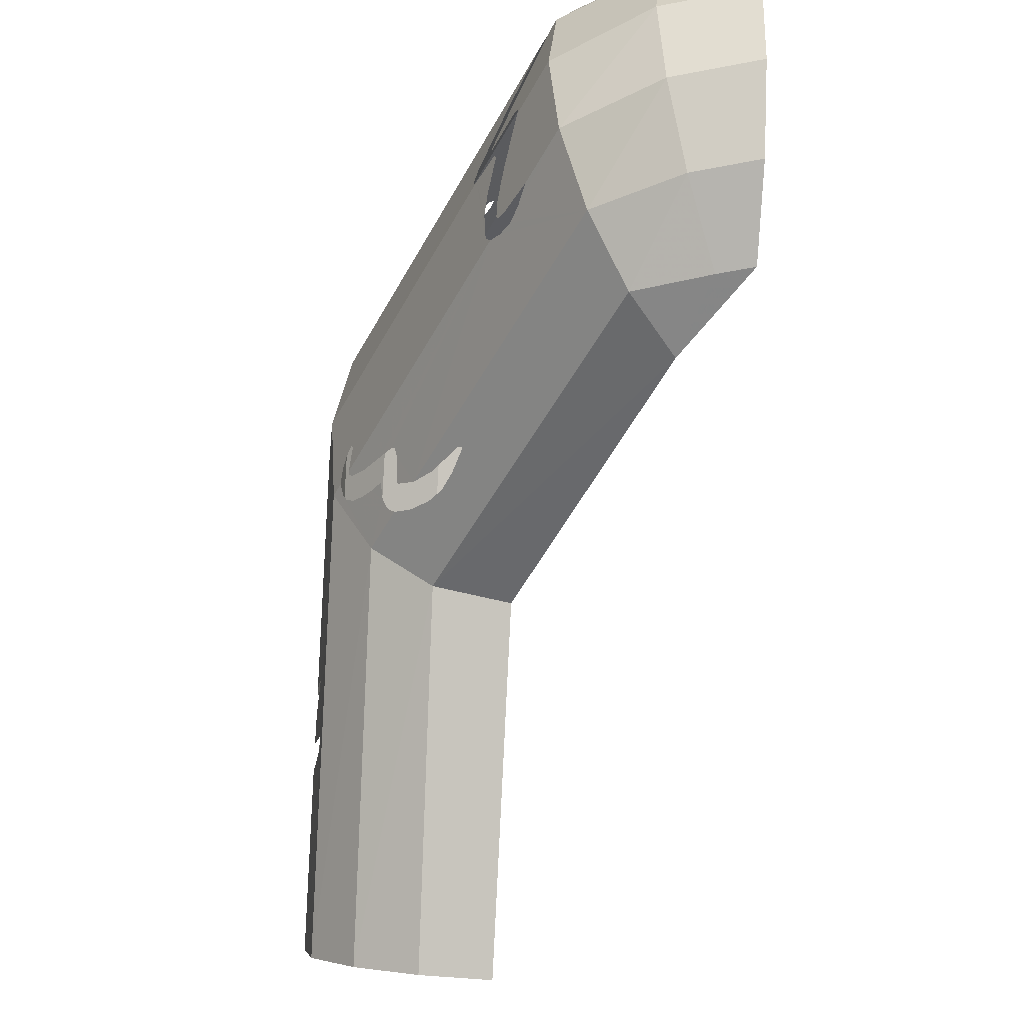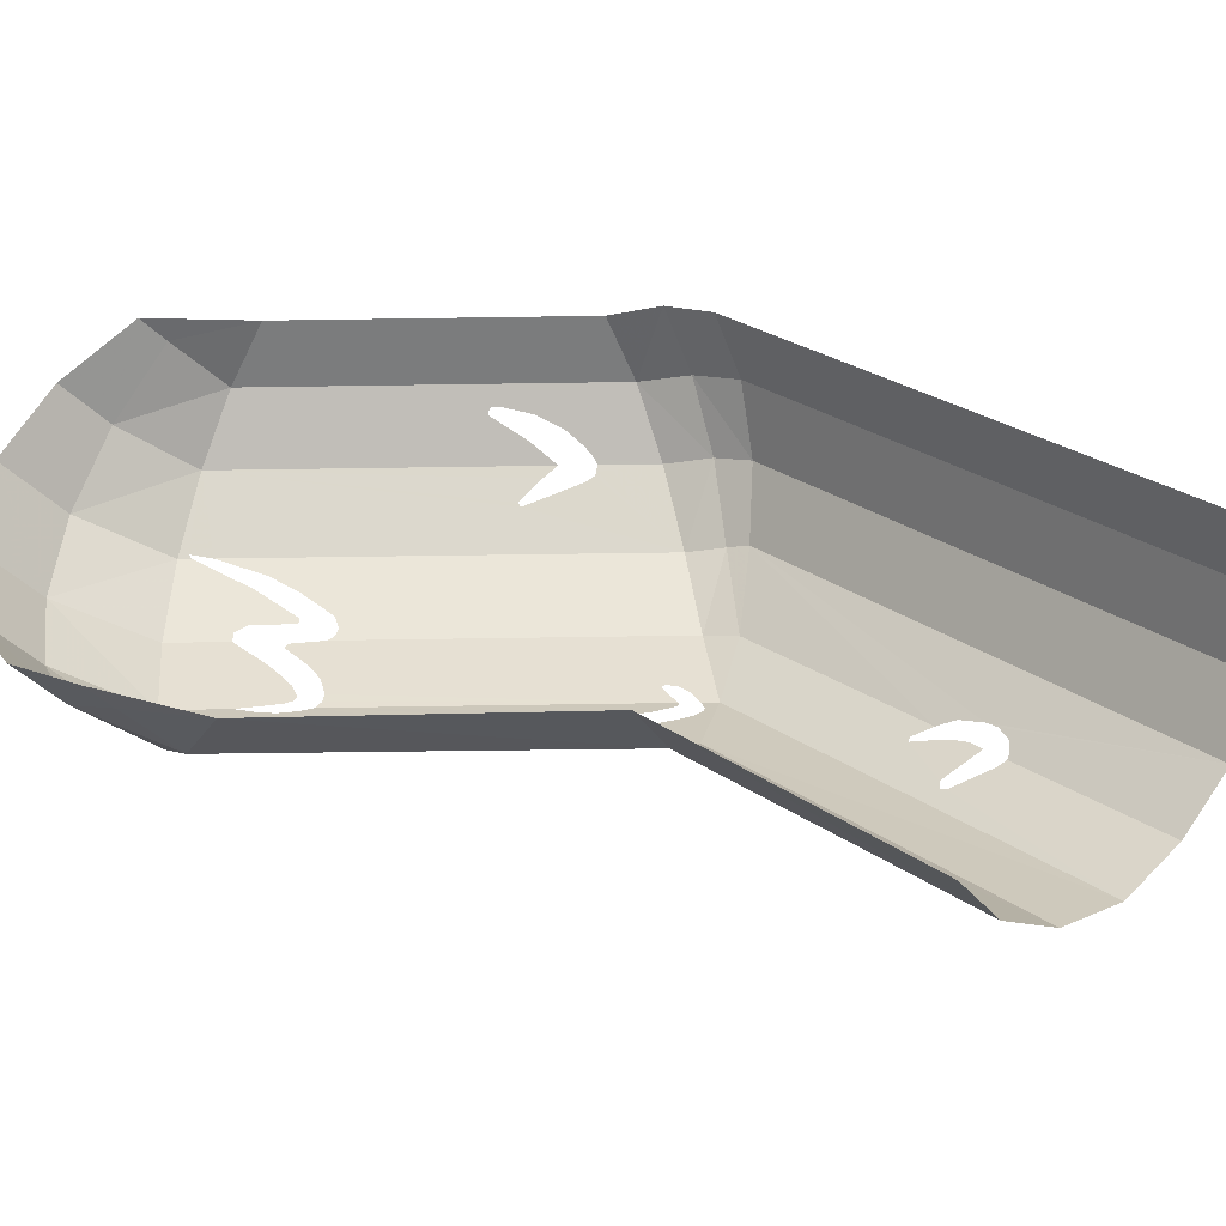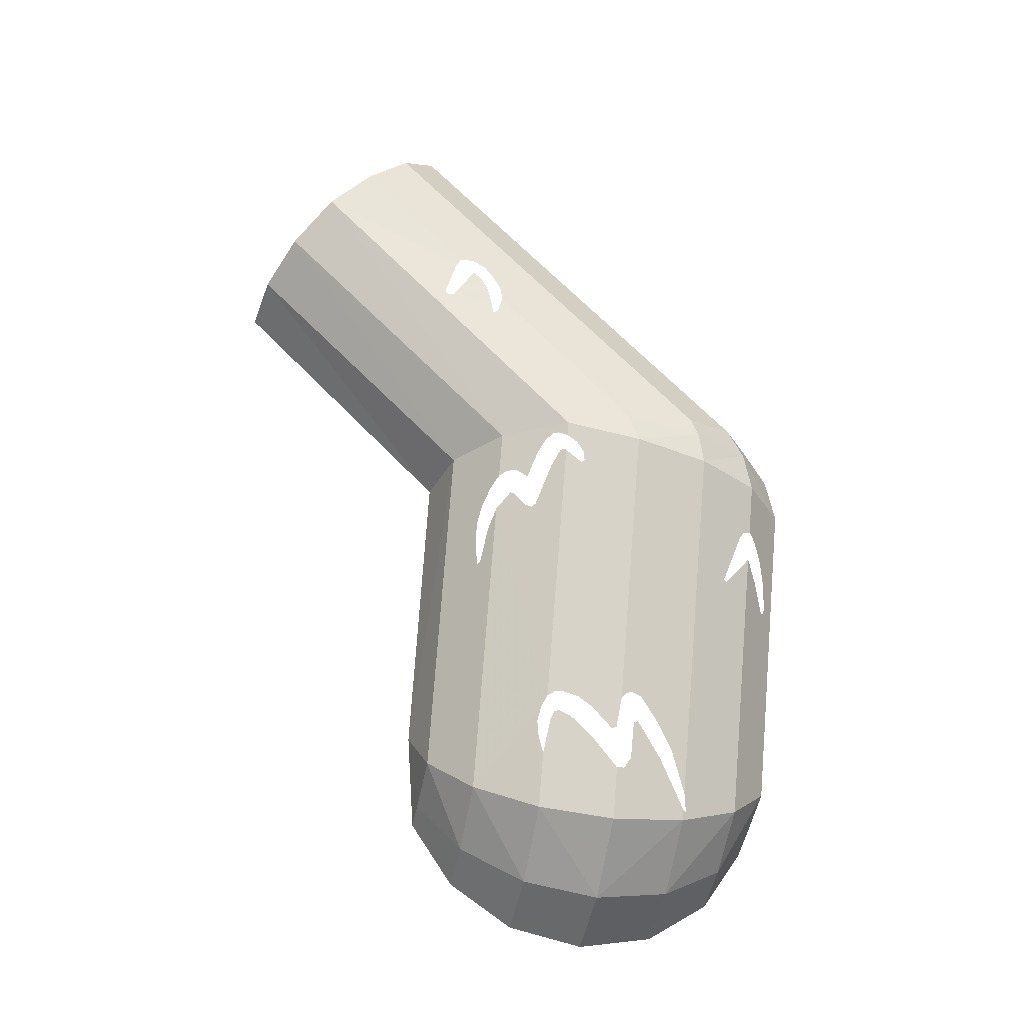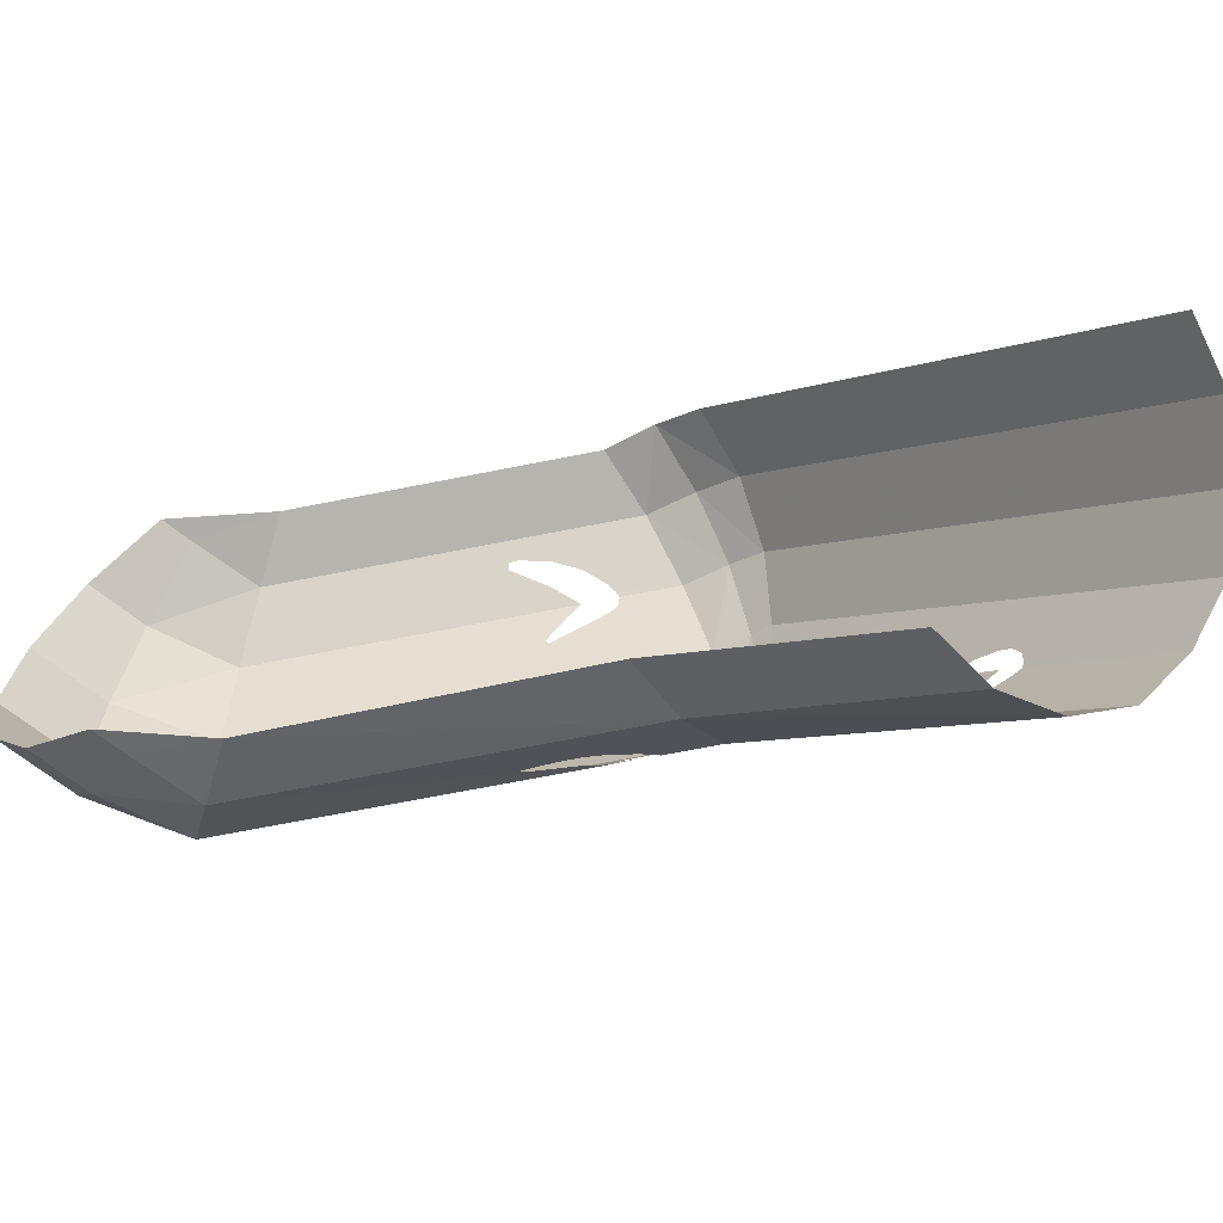
<metadata>
{"format":"obj","ext":"obj","renderer":"f3d","projection":"perspective","resolution":1024,"background":"white","views":[{"elev":-48.1,"azim":-4.2,"up":"+Z"},{"elev":-43.0,"azim":113.7,"up":"+Z"},{"elev":-35.1,"azim":-101.9,"up":"+Y"},{"elev":-65.7,"azim":124.1,"up":"+Z"}]}
</metadata>
<code>
v -0.0833 0 0.325
v -0.04785 -0.11 0.3003
v 0 -0.1244 0.3003
v -0.04785 -0.11 0.3003
v -0.0833 0 0.325
v -0.1471 -0.0765 0.3003
v -0.1471 -0.0765 -0.3003
v -0.04785 -0.11 -0.3003
v -0.0884 -0.2033 -0.2298
v -0.1471 -0.0765 -0.3003
v -0.0884 -0.2033 -0.2298
v -0.2012 -0.1414 -0.2298
v -0.0833 0 -0.325
v -0.04785 -0.11 -0.3003
v -0.1471 -0.0765 -0.3003
v -0.1155 -0.2656 0.1244
v -0.0884 -0.2033 0.2298
v -0.2012 -0.1414 0.2298
v -0.1155 -0.2656 0.1244
v -0.2012 -0.1414 0.2298
v -0.2373 -0.1847 0.1244
v -0.1471 -0.0765 0.3003
v -0.2012 -0.1414 0.2298
v -0.0884 -0.2033 0.2298
v -0.04785 -0.11 0.3003
v -0.1471 -0.0765 0.3003
v -0.0884 -0.2033 0.2298
v -0.125 -0.2875 0
v -0.1155 -0.2656 0.1244
v -0.2373 -0.1847 0.1244
v -0.2373 -0.1847 0.1244
v -0.25 -0.2 0
v -0.125 -0.2875 0
v -0.2012 -0.1414 -0.2298
v -0.0884 -0.2033 -0.2298
v -0.1155 -0.2656 -0.1244
v -0.2373 -0.1847 -0.1244
v -0.1155 -0.2656 -0.1244
v -0.125 -0.2875 0
v 0 -0.1244 -0.3003
v -0.04785 -0.11 -0.3003
v -0.0833 0 -0.325
v -0.1155 -0.2656 -0.1244
v -0.2373 -0.1847 -0.1244
v -0.2012 -0.1414 -0.2298
v -0.125 -0.2875 0
v -0.25 -0.2 0
v -0.2373 -0.1847 -0.1244
v 0 -0.1244 0.3003
v -0.04785 -0.11 0.3003
v -0.0884 -0.2033 0.2298
v 0 -0.2298 0.2298
v -0.04785 -0.11 -0.3003
v 0 -0.1244 -0.3003
v 0 -0.2298 -0.2298
v -0.0884 -0.2033 -0.2298
v -0.1155 -0.2656 -0.1244
v 0 -0.3003 -0.1244
v 0 -0.325 0
v -0.125 -0.2875 0
v -0.0884 -0.2033 -0.2298
v 0 -0.2298 -0.2298
v 0 -0.3003 -0.1244
v -0.1155 -0.2656 -0.1244
v 0 -0.3003 0.1244
v -0.1155 -0.2656 0.1244
v -0.125 -0.2875 0
v 0 -0.325 0
v 0 -0.2298 0.2298
v -0.0884 -0.2033 0.2298
v -0.1155 -0.2656 0.1244
v 0 -0.3003 0.1244
v -0.3543 0.422 -0.3012
v -0.251 0.421 -0.3267
v -0.0833 0 -0.325
v -0.1471 -0.0765 -0.3003
v -0.2461 0.3907 0.325
v -0.3418 0.3907 0.3003
v -0.1471 -0.0765 0.3003
v -0.0833 0 0.325
v -0.4834 0.4491 0.1158
v -0.4268 0.4581 0.2168
v -0.4268 0.5091 0.191
v -0.481 0.4804 0.1049
v -0.4789 0.3954 0.1244
v -0.423 0.3912 0.2298
v -0.4268 0.4581 0.2168
v -0.4268 0.4581 0.2168
v -0.4834 0.4491 0.1158
v -0.4789 0.3954 0.1244
v -0.3418 0.3907 0.3003
v -0.3457 0.4641 0.2844
v -0.4268 0.4581 0.2168
v -0.4268 0.4581 0.2168
v -0.423 0.3912 0.2298
v -0.3418 0.3907 0.3003
v -0.4268 0.5091 0.191
v -0.4268 0.4581 0.2168
v -0.3457 0.4641 0.2844
v -0.3457 0.4641 0.2844
v -0.3457 0.5282 0.2485
v -0.4268 0.5091 0.191
v -0.25 0.4662 0.3131
v -0.3457 0.4641 0.2844
v -0.3418 0.3907 0.3003
v -0.3418 0.3907 0.3003
v -0.2461 0.3907 0.325
v -0.25 0.4662 0.3131
v -0.3457 0.5282 0.2485
v -0.3457 0.4641 0.2844
v -0.25 0.4662 0.3131
v -0.25 0.4662 0.3131
v -0.25 0.5323 0.2712
v -0.3457 0.5282 0.2485
v -0.4884 0.8776 -0.5626
v -0.4308 0.8201 -0.62
v -0.4377 0.4263 -0.2298
v -0.4928 0.4306 -0.1238
v -0.251 0.421 -0.3267
v -0.3543 0.422 -0.3012
v -0.3457 0.7816 -0.6583
v -0.25 0.7682 -0.6718
v -0.4308 0.8201 -0.62
v -0.3457 0.7816 -0.6583
v -0.3543 0.422 -0.3012
v -0.4377 0.4263 -0.2298
v -0.4268 1.07 -0.37
v -0.481 1.013 -0.4274
v -0.481 0.4804 0.1049
v -0.4268 0.5091 0.191
v -0.4268 1.07 -0.37
v -0.4268 0.5091 0.191
v -0.3457 0.5282 0.2485
v -0.3457 1.108 -0.3317
v -0.25 1.122 -0.3182
v -0.3457 1.108 -0.3317
v -0.3457 0.5282 0.2485
v -0.25 0.5323 0.2712
v -0.2373 -0.1847 0.1244
v -0.2404 -0.1709 0.1296
v -0.244 -0.1685 0.1244
v -0.2373 -0.1847 0.1244
v -0.2012 -0.1414 0.2298
v -0.2404 -0.1709 0.1296
v -0.2545 -0.1431 0.1244
v -0.2404 -0.1709 0.1296
v -0.2012 -0.1414 0.2298
v -0.3765 0.2185 0.1805
v -0.25 -0.2 0
v -0.2828 -0.1209 0
v -0.2373 -0.1847 -0.1244
v -0.2814 -0.1196 0.01295
v -0.2828 -0.1209 0
v -0.25 -0.2 0
v -0.244 -0.1685 0.1244
v -0.25 -0.2 0
v -0.2373 -0.1847 0.1244
v -0.244 -0.1685 0.1244
v -0.2867 -0.1028 0.0239
v -0.2814 -0.1196 0.01295
v -0.244 -0.1685 0.1244
v -0.2812 -0.0963 0.0769
v -0.2812 -0.0963 0.0769
v -0.3096 -0.0443 0.03245
v -0.3096 -0.04705 0.0249
v -0.2867 -0.1028 0.0239
v -0.3059 -0.06075 -0.01275
v -0.3081 -0.058 -0.0052
v -0.3273 -0.0135 0
v -0.314 -0.0284 -0.0475
v -0.3158 -0.0046 -0.0997
v -0.3168 -0.0125 -0.07195
v -0.3273 -0.0135 0
v -0.4738 0.3851 -0.1239
v -0.3168 -0.0125 -0.07195
v -0.314 -0.0284 -0.0475
v -0.3273 -0.0135 0
v -0.2952 -0.0483 -0.1161
v -0.2717 -0.1018 -0.1243
v -0.2991 -0.0578 -0.0645
v -0.2991 -0.0578 -0.0645
v -0.3023 -0.0433 -0.08285
v -0.3008 -0.0368 -0.1109
v -0.2952 -0.0483 -0.1161
v -0.3023 -0.0433 -0.08285
v -0.303 -0.0341 -0.1034
v -0.3008 -0.0368 -0.1109
v -0.2955 -0.07315 -0.04625
v -0.2991 -0.0578 -0.0645
v -0.2717 -0.1018 -0.1243
v -0.2828 -0.1209 0
v -0.2373 -0.1847 -0.1244
v -0.2828 -0.1209 0
v -0.2717 -0.1018 -0.1243
v -0.2373 -0.1847 -0.1244
v -0.2717 -0.1018 -0.1243
v -0.2786 -0.07405 -0.1334
v -0.2012 -0.1414 -0.2298
v -0.2866 -0.0502 -0.1372
v -0.298 -0.0282 -0.1326
v -0.2012 -0.1414 -0.2298
v -0.2786 -0.07405 -0.1334
v -0.2866 -0.0502 -0.1372
v -0.2012 -0.1414 -0.2298
v -0.2012 -0.1414 -0.2298
v -0.298 -0.0282 -0.1326
v -0.3091 -0.01185 -0.1242
v -0.3869 0.3044 -0.2298
v -0.4842 0.4098 -0.1238
v -0.4928 0.4306 -0.1238
v -0.4794 0.4165 -0.1387
v -0.4794 0.4165 -0.1387
v -0.4928 0.4306 -0.1238
v -0.4377 0.4263 -0.2298
v -0.475 0.4159 -0.147
v -0.454 0.3909 -0.1682
v -0.4663 0.4081 -0.1578
v -0.4377 0.4263 -0.2298
v -0.4259 0.3637 -0.2014
v -0.4663 0.4081 -0.1578
v -0.475 0.4159 -0.147
v -0.4377 0.4263 -0.2298
v -0.4259 0.3637 -0.2014
v -0.4377 0.4263 -0.2298
v -0.4187 0.3654 -0.2172
v -0.4097 0.3591 -0.2298
v -0.4187 0.3654 -0.2172
v -0.4377 0.4263 -0.2298
v -0.4097 0.3591 -0.2298
v -0.4377 0.4263 -0.2298
v -0.3543 0.422 -0.3012
v -0.3898 0.3433 -0.2415
v -0.3661 0.3167 -0.2524
v -0.3898 0.3433 -0.2415
v -0.3543 0.422 -0.3012
v -0.3506 0.2922 -0.2571
v -0.3661 0.3167 -0.2524
v -0.3543 0.422 -0.3012
v -0.4417 0.3714 -0.1764
v -0.454 0.3909 -0.1682
v -0.4259 0.3637 -0.2014
v -0.4296 0.3502 -0.183
v -0.4417 0.3714 -0.1764
v -0.4259 0.3637 -0.2014
v -0.3091 -0.01185 -0.1242
v -0.4738 0.3851 -0.1239
v -0.4726 0.3872 -0.1282
v -0.469 0.3853 -0.1336
v -0.3091 -0.01185 -0.1242
v -0.469 0.3853 -0.1336
v -0.453 0.3619 -0.1462
v -0.4316 0.3258 -0.1588
v -0.4181 0.3028 -0.1666
v -0.3091 -0.01185 -0.1242
v -0.453 0.3619 -0.1462
v -0.4316 0.3258 -0.1588
v -0.3091 -0.01185 -0.1242
v -0.3869 0.3044 -0.2298
v -0.4103 0.3034 -0.1826
v -0.4088 0.3256 -0.2038
v -0.4073 0.328 -0.2089
v -0.3341 0.2258 -0.2472
v -0.3869 0.3044 -0.2298
v -0.3634 0.2754 -0.2397
v -0.2012 -0.1414 -0.2298
v -0.3869 0.3044 -0.2298
v -0.3341 0.2258 -0.2472
v -0.2012 -0.1414 -0.2298
v -0.3341 0.2258 -0.2472
v -0.3278 0.2229 -0.2517
v -0.1471 -0.0765 -0.3003
v -0.1471 -0.0765 -0.3003
v -0.3278 0.2229 -0.2517
v -0.3388 0.2621 -0.2565
v -0.3506 0.2922 -0.2571
v -0.3543 0.422 -0.3012
v -0.1471 -0.0765 -0.3003
v -0.3388 0.2621 -0.2565
v -0.4103 0.3034 -0.1826
v -0.3869 0.3044 -0.2298
v -0.3091 -0.01185 -0.1242
v -0.3091 -0.01185 -0.1242
v -0.4134 0.2986 -0.1725
v -0.4103 0.3034 -0.1826
v -0.4181 0.3028 -0.1666
v -0.4134 0.2986 -0.1725
v -0.3091 -0.01185 -0.1242
v -0.3134 -0.00575 -0.113
v -0.3158 -0.0046 -0.0997
v -0.4738 0.3851 -0.1239
v -0.3273 -0.0135 0
v -0.502 0.4073 0
v -0.4722 0.3689 -0.09091
v -0.3273 -0.0135 0
v -0.47 0.3654 -0.09602
v -0.4738 0.3851 -0.1239
v -0.4738 0.3851 -0.1239
v -0.3091 -0.01185 -0.1242
v -0.3134 -0.00575 -0.113
v -0.4722 0.3689 -0.09091
v -0.47 0.3654 -0.09602
v -0.3273 -0.0135 0
v -0.4722 0.3689 -0.09091
v -0.502 0.4073 0
v -0.4777 0.3832 -0.09398
v -0.4842 0.4098 -0.1238
v -0.4823 0.3986 -0.1055
v -0.502 0.4073 0
v -0.4928 0.4306 -0.1238
v -0.4823 0.3986 -0.1055
v -0.4777 0.3832 -0.09398
v -0.502 0.4073 0
v -0.3946 0.3127 0.2214
v -0.423 0.3912 0.2298
v -0.4789 0.3954 0.1244
v -0.3961 0.3104 0.2167
v -0.3947 0.2982 0.2094
v -0.3961 0.3104 0.2167
v -0.4789 0.3954 0.1244
v -0.4789 0.3954 0.1244
v -0.3765 0.2185 0.1805
v -0.3947 0.2982 0.2094
v -0.2545 -0.1431 0.1244
v -0.3765 0.2185 0.1805
v -0.4789 0.3954 0.1244
v -0.2012 -0.1414 0.2298
v -0.3728 0.2162 0.1857
v -0.3765 0.2185 0.1805
v -0.2012 -0.1414 0.2298
v -0.372 0.2497 0.2145
v -0.3728 0.2162 0.1857
v -0.2012 -0.1414 0.2298
v -0.3728 0.2706 0.2298
v -0.372 0.2497 0.2145
v -0.3728 0.2706 0.2298
v -0.2012 -0.1414 0.2298
v -0.2969 0.2087 0.2734
v -0.3386 0.2463 0.2508
v -0.2911 0.2127 0.2798
v -0.2969 0.2087 0.2734
v -0.2012 -0.1414 0.2298
v -0.1471 -0.0765 0.3003
v -0.2954 0.225 0.2806
v -0.2911 0.2127 0.2798
v -0.1471 -0.0765 0.3003
v -0.3418 0.3907 0.3003
v -0.3182 0.261 0.2738
v -0.2954 0.225 0.2806
v -0.3418 0.3907 0.3003
v -0.3453 0.2904 0.261
v -0.3182 0.261 0.2738
v -0.3418 0.3907 0.3003
v -0.3702 0.308 0.2456
v -0.3453 0.2904 0.261
v -0.3418 0.3907 0.3003
v -0.3855 0.315 0.2349
v -0.3702 0.308 0.2456
v -0.3418 0.3907 0.3003
v -0.423 0.3912 0.2298
v -0.3855 0.315 0.2349
v -0.423 0.3912 0.2298
v -0.3916 0.3157 0.2298
v -0.3916 0.3157 0.2298
v -0.423 0.3912 0.2298
v -0.3946 0.3127 0.2214
v -0.33 -0.0047 0.0069
v -0.3301 -0.0008 0.0171
v -0.502 0.4073 0
v -0.3273 -0.0135 0
v -0.33 -0.0047 0.0069
v -0.502 0.4073 0
v -0.502 0.4073 0
v -0.3301 -0.0008 0.0171
v -0.3256 -0.00495 0.03515
v -0.4789 0.3954 0.1244
v -0.3043 -0.04325 0.0704
v -0.4789 0.3954 0.1244
v -0.3256 -0.00495 0.03515
v -0.2848 -0.08055 0.09675
v -0.4789 0.3954 0.1244
v -0.3043 -0.04325 0.0704
v -0.2545 -0.1431 0.1244
v -0.4789 0.3954 0.1244
v -0.2848 -0.08055 0.09675
v -0.5012 0.7667 -0.3214
v -0.5 0.945 -0.495
v -0.4884 0.8776 -0.5626
v -0.4995 0.7538 -0.3291
v -0.4934 0.6963 -0.3464
v -0.4995 0.7538 -0.3291
v -0.4884 0.8776 -0.5626
v -0.493 0.6888 -0.3437
v -0.4934 0.6963 -0.3464
v -0.4884 0.8776 -0.5626
v -0.4928 0.4306 -0.1238
v -0.493 0.6888 -0.3437
v -0.4884 0.8776 -0.5626
v -0.4928 0.4306 -0.1238
v -0.494 0.6892 -0.3311
v -0.493 0.6888 -0.3437
v -0.4928 0.4306 -0.1238
v -0.4978 0.6556 -0.2592
v -0.494 0.6892 -0.3311
v -0.494 0.6892 -0.3311
v -0.4978 0.6556 -0.2592
v -0.4995 0.6834 -0.265
v -0.5008 0.7047 -0.2705
v -0.5014 0.7245 -0.2803
v -0.494 0.6892 -0.3311
v -0.4995 0.6834 -0.265
v -0.5008 0.7047 -0.2705
v -0.494 0.6892 -0.3311
v -0.494 0.6892 -0.3311
v -0.5014 0.7245 -0.2803
v -0.5013 0.7411 -0.2965
v -0.4928 0.4306 -0.1238
v -0.4987 0.6583 -0.2516
v -0.4978 0.6556 -0.2592
v -0.5017 0.6873 -0.244
v -0.4987 0.6583 -0.2516
v -0.4928 0.4306 -0.1238
v -0.5032 0.4547 -0.0176
v -0.502 0.4073 0
v -0.5032 0.4547 -0.0176
v -0.4928 0.4306 -0.1238
v -0.5 0.945 -0.495
v -0.5012 0.7667 -0.3214
v -0.4994 0.7709 -0.3126
v -0.481 1.013 -0.4274
v -0.4994 0.7709 -0.3126
v -0.4969 0.772 -0.2957
v -0.481 1.013 -0.4274
v -0.4955 0.7619 -0.276
v -0.496 0.7473 -0.2636
v -0.481 1.013 -0.4274
v -0.4969 0.772 -0.2957
v -0.4955 0.7619 -0.276
v -0.481 1.013 -0.4274
v -0.481 0.4804 0.1049
v -0.481 1.013 -0.4274
v -0.496 0.7473 -0.2636
v -0.481 0.4804 0.1049
v -0.496 0.7473 -0.2636
v -0.4981 0.7155 -0.2469
v -0.481 0.4804 0.1049
v -0.4981 0.7155 -0.2469
v -0.5017 0.6873 -0.244
v -0.5032 0.4547 -0.0176
v -0.4834 0.4491 0.1158
v -0.481 0.4804 0.1049
v -0.5032 0.4547 -0.0176
v -0.502 0.4073 0
v -0.4834 0.4491 0.1158
v -0.5032 0.4547 -0.0176
v -0.4789 0.3954 0.1244
v -0.4834 0.4491 0.1158
v -0.502 0.4073 0
g mesh7074807
f 1 2 3
f 4 5 6
f 7 8 9
f 10 11 12
f 13 14 15
f 16 17 18
f 19 20 21
f 22 23 24
f 25 26 27
f 28 29 30
f 31 32 33
f 34 35 36
f 37 38 39
f 40 41 42
f 43 44 45
f 46 47 48
f 49 50 51
f 51 52 49
f 53 54 55
f 55 56 53
f 57 58 59
f 59 60 57
f 61 62 63
f 63 64 61
f 65 66 67
f 67 68 65
f 69 70 71
f 71 72 69
g mesh7074808
f 73 74 75
f 75 76 73
f 77 78 79
f 79 80 77
g mesh7074809
f 81 82 83
f 83 84 81
f 85 86 87
f 88 89 90
f 91 92 93
f 94 95 96
f 97 98 99
f 100 101 102
f 103 104 105
f 106 107 108
f 109 110 111
f 112 113 114
g mesh7074810
f 115 116 117
f 117 118 115
f 119 120 121
f 121 122 119
f 123 124 125
f 125 126 123
f 127 128 129
f 129 130 127
f 131 132 133
f 133 134 131
f 135 136 137
f 137 138 135
g mesh7074811
f 139 140 141
f 142 143 144
f 145 146 147
f 147 148 145
f 149 150 151
f 152 153 154
f 154 155 152
f 156 157 158
f 159 160 161
f 161 162 159
f 163 164 165
f 165 166 163
f 167 168 169
f 169 170 167
f 171 172 173
f 173 174 171
f 175 176 177
f 178 179 180
f 181 182 183
f 183 184 181
f 185 186 187
f 188 189 190
f 190 191 188
f 192 193 194
f 195 196 197
f 197 198 195
f 199 200 201
f 202 203 204
f 205 206 207
f 207 208 205
f 209 210 211
f 212 213 214
f 214 215 212
f 216 217 218
f 218 219 216
f 220 221 222
f 223 224 225
f 226 227 228
f 229 230 231
f 231 232 229
f 233 234 235
f 236 237 238
f 239 240 241
f 242 243 244
f 245 246 247
f 247 248 245
f 249 250 251
f 252 253 254
f 255 256 257
f 258 259 260
f 260 261 258
f 262 263 264
f 265 266 267
f 268 269 270
f 270 271 268
f 272 273 274
f 275 276 277
f 277 278 275
f 279 280 281
f 282 283 284
f 285 286 287
f 288 289 290
f 291 292 293
f 294 295 296
f 297 298 299
f 300 301 302
f 303 304 305
f 306 307 308
f 308 309 306
f 310 311 312
f 313 314 315
f 315 316 313
f 317 318 319
f 320 321 322
f 323 324 325
f 326 327 328
f 329 330 331
f 332 333 334
f 335 336 337
f 337 338 335
f 339 340 341
f 341 342 339
f 343 344 345
f 345 346 343
f 347 348 349
f 350 351 352
f 353 354 355
f 356 357 358
f 358 359 356
f 360 361 362
f 363 364 365
f 366 367 368
f 369 370 371
f 372 373 374
f 374 375 372
f 376 377 378
f 379 380 381
f 382 383 384
f 385 386 387
f 387 388 385
f 389 390 391
f 392 393 394
f 395 396 397
f 398 399 400
f 401 402 403
f 404 405 406
f 407 408 409
f 410 411 412
f 413 414 415
f 416 417 418
f 419 420 421
f 421 422 419
f 423 424 425
f 426 427 428
f 428 429 426
f 430 431 432
f 433 434 435
f 436 437 438
f 439 440 441
f 442 443 444
f 445 446 447
f 447 448 445
f 449 450 451
f 452 453 454
f 455 456 457

</code>
